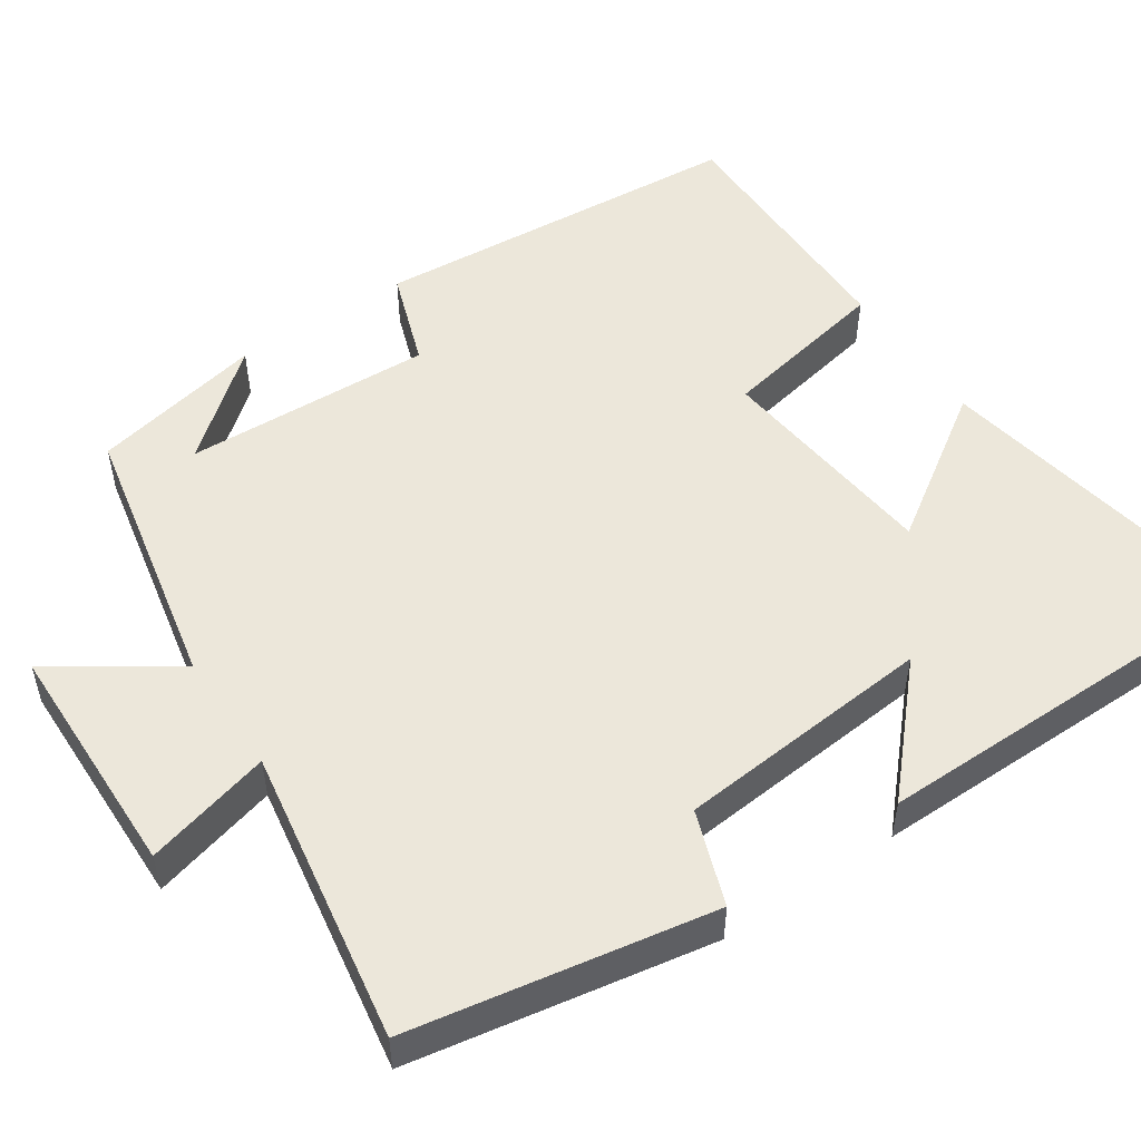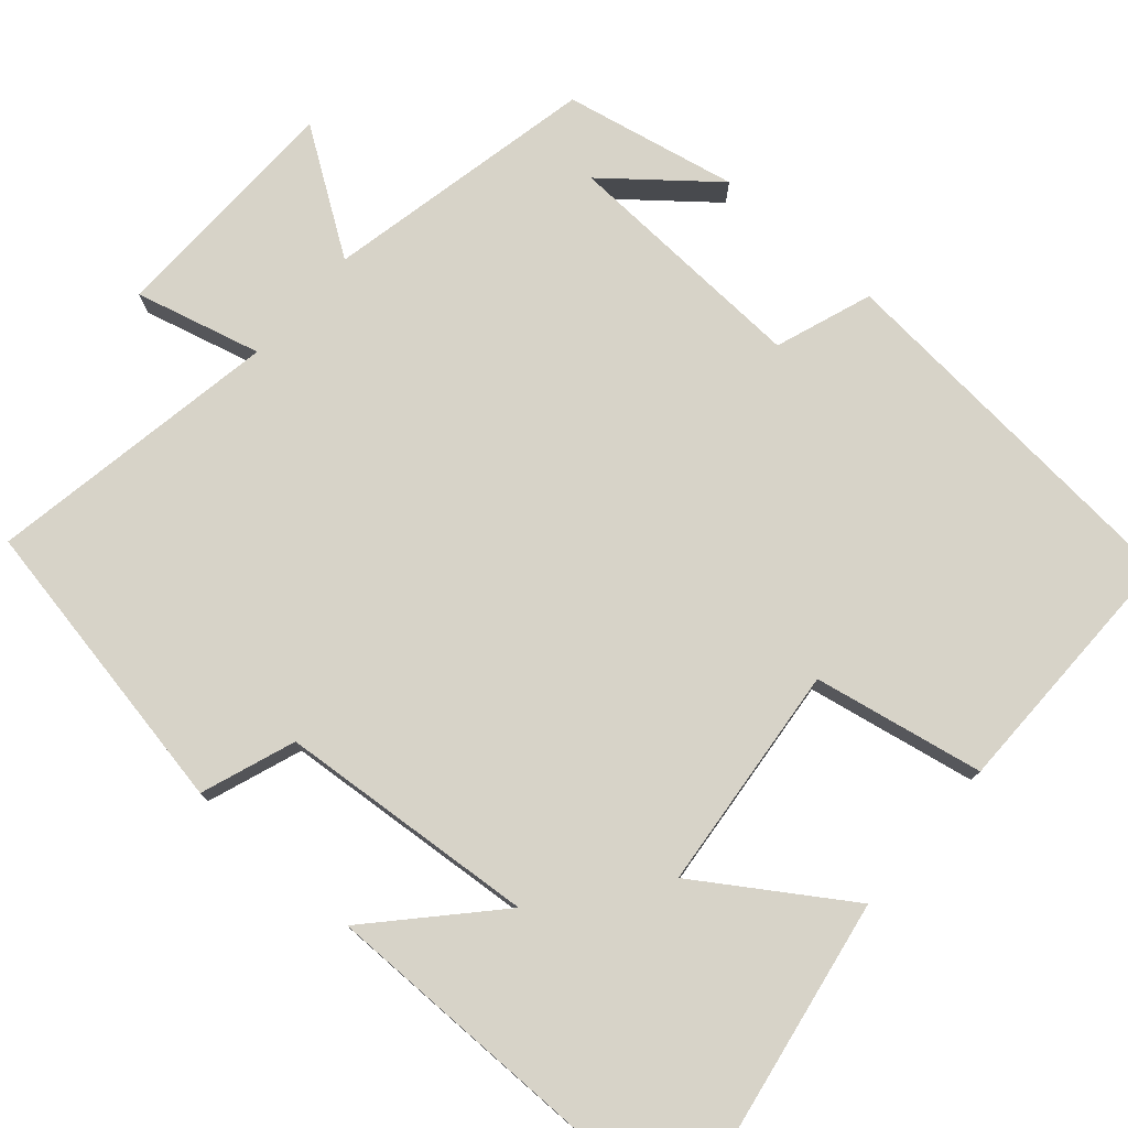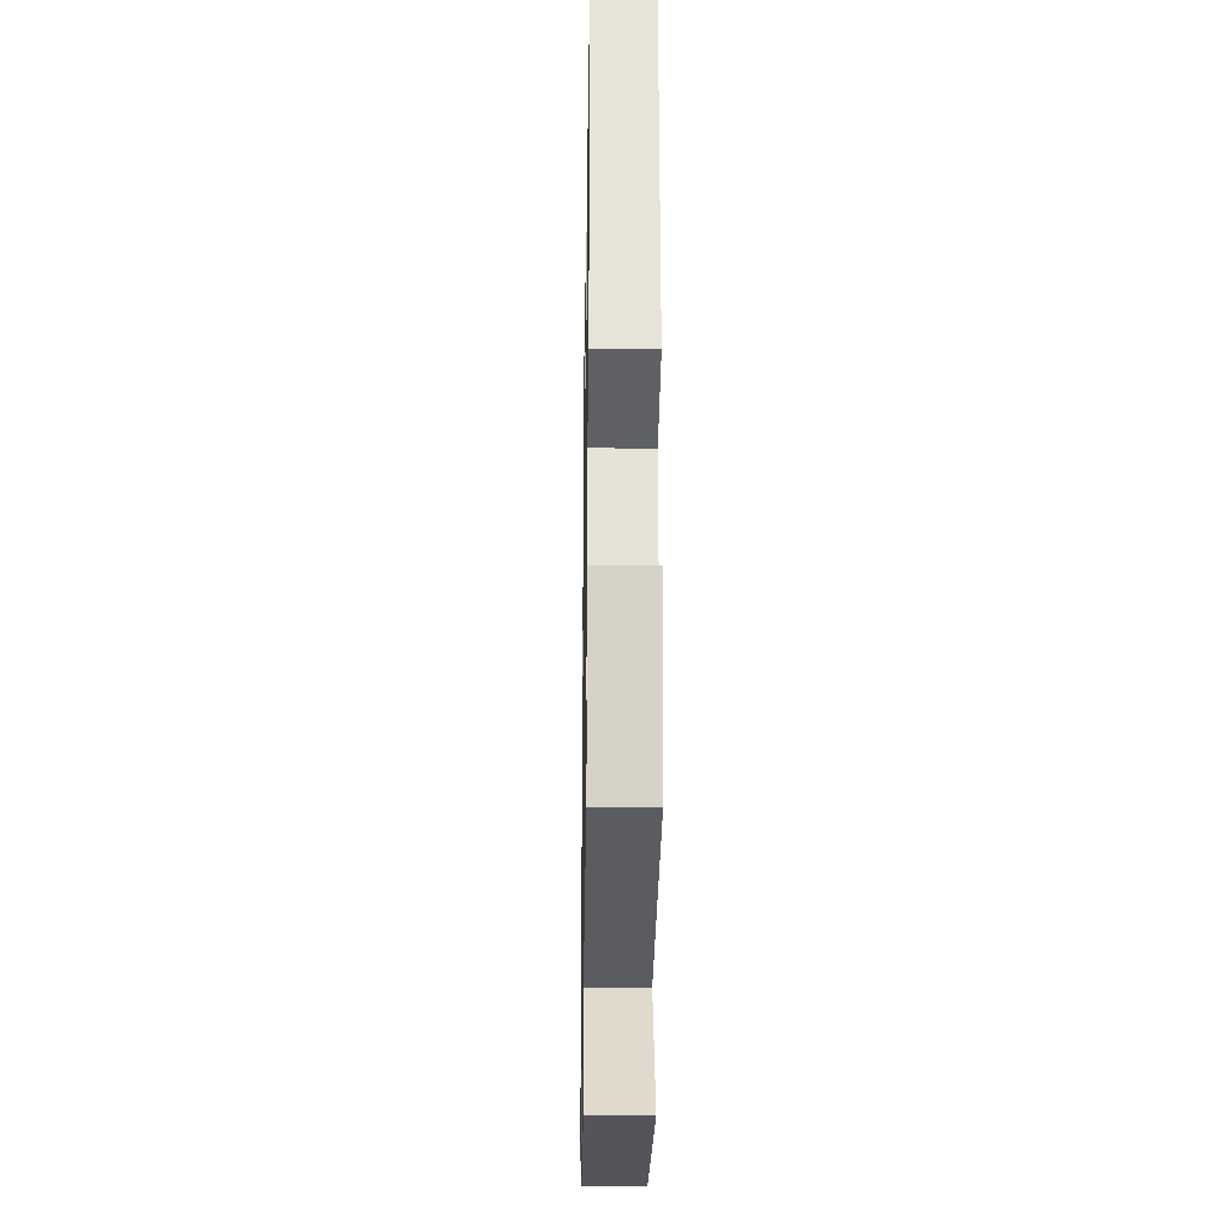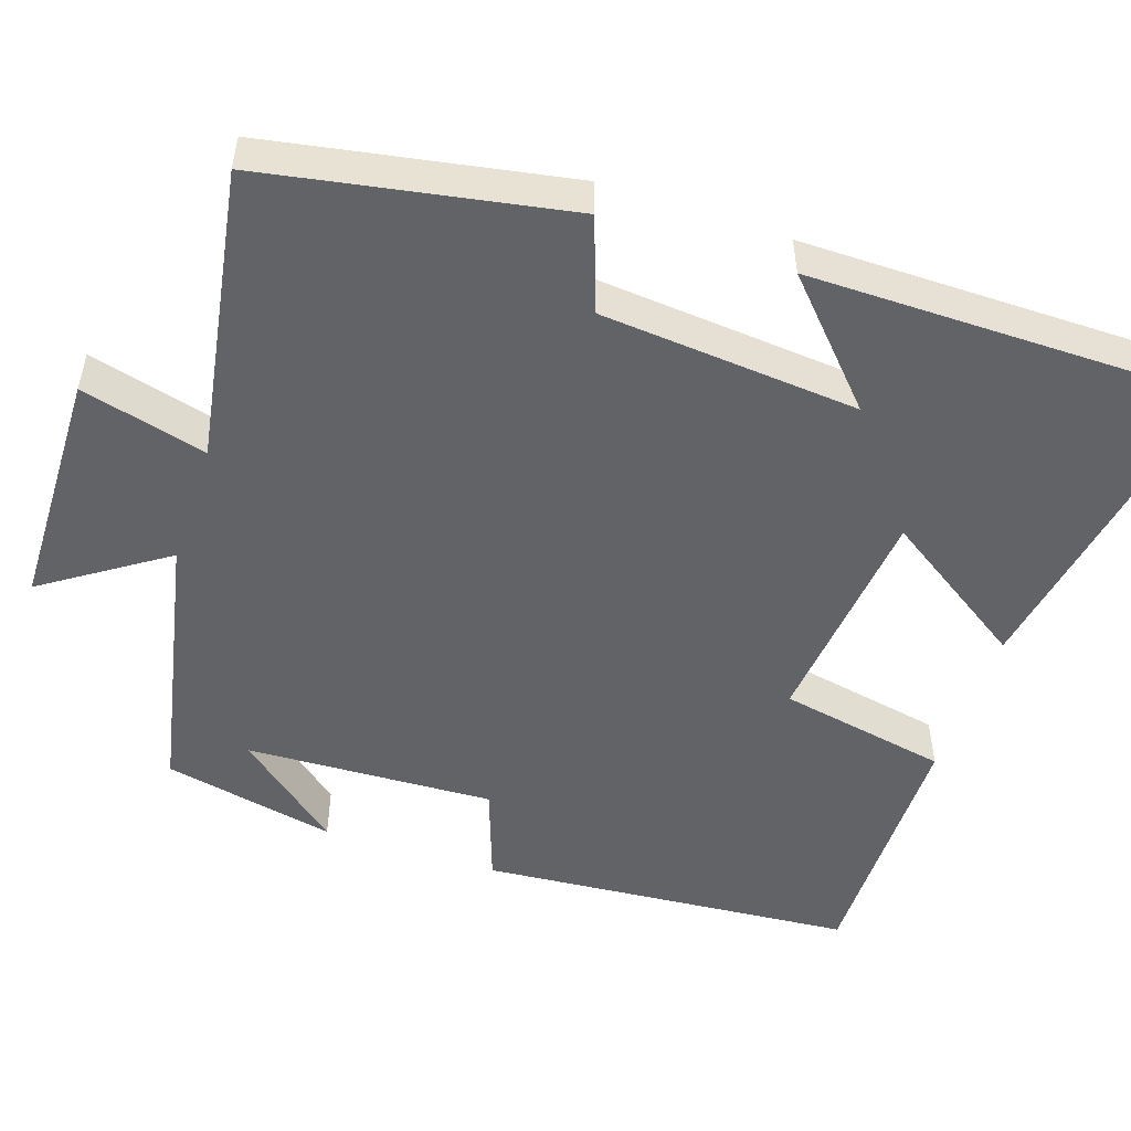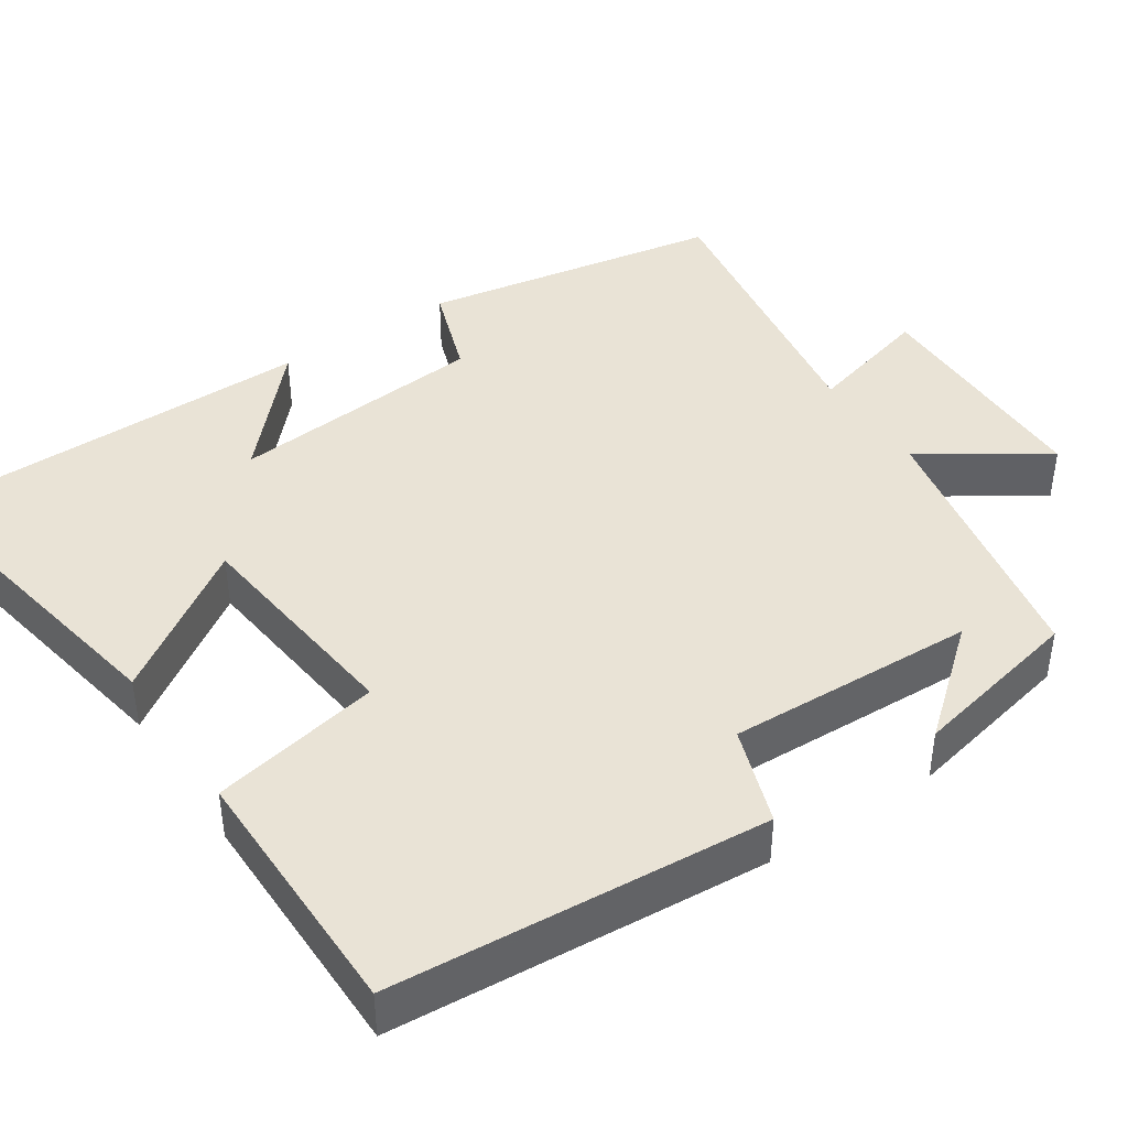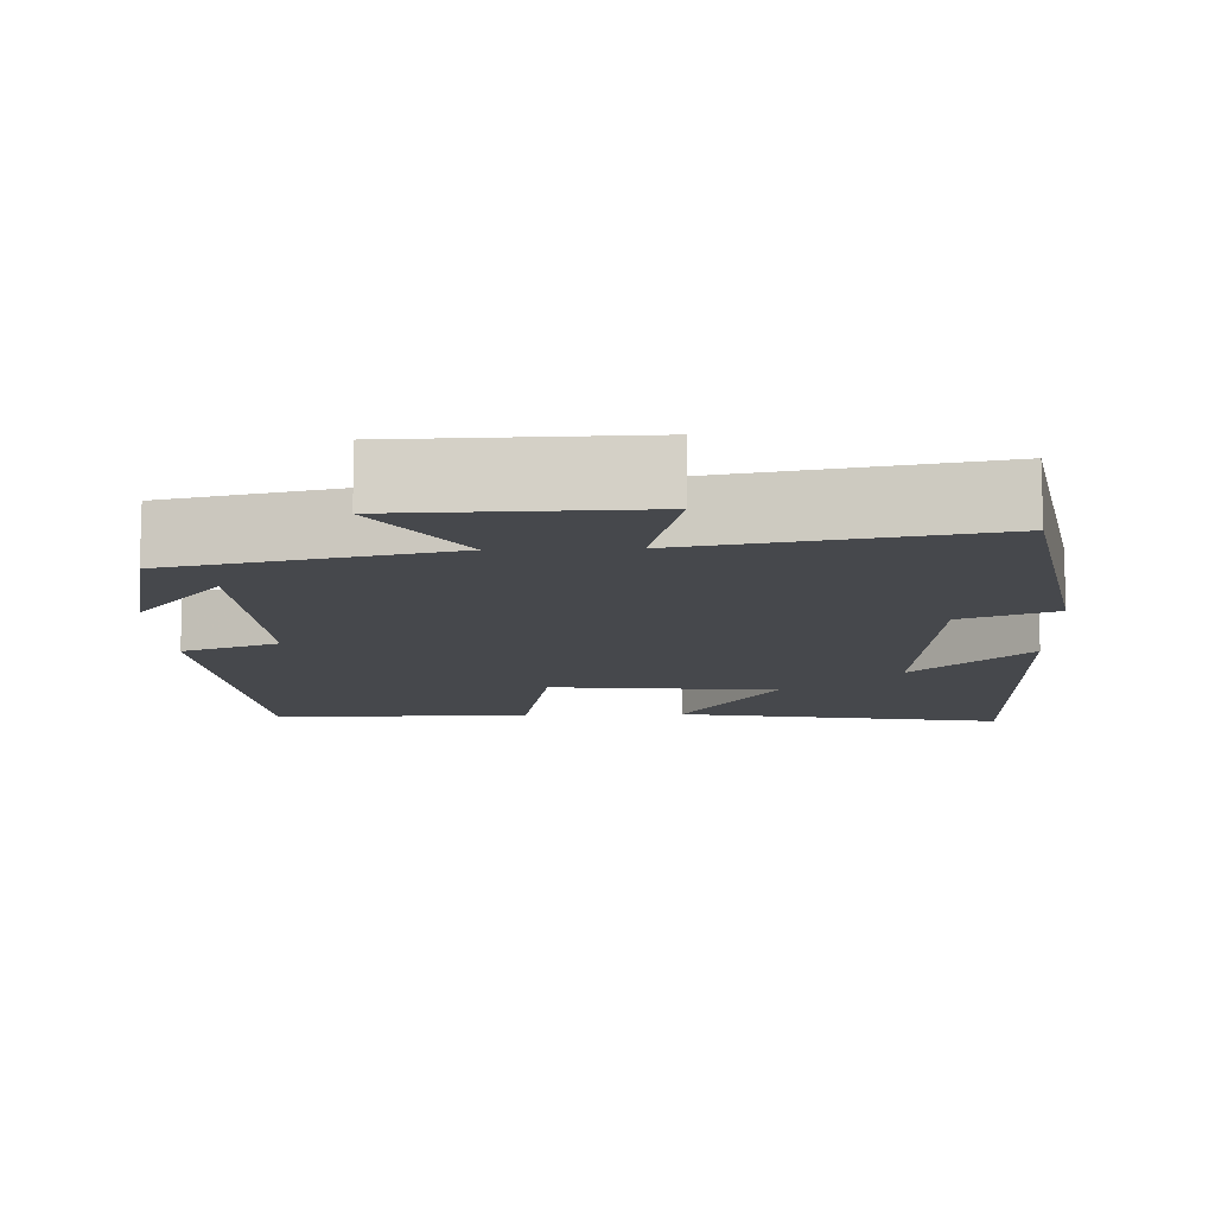
<metadata>
{"format":"obj","ext":"obj","renderer":"f3d","projection":"perspective","resolution":1024,"background":"white","views":[{"elev":51.8,"azim":-124.1,"up":"+Y"},{"elev":76.9,"azim":-48.7,"up":"+Y"},{"elev":-23.2,"azim":89.0,"up":"+Z"},{"elev":-51.0,"azim":-108.5,"up":"+Y"},{"elev":42.1,"azim":55.9,"up":"+Y"},{"elev":-11.5,"azim":-177.8,"up":"+Y"}]}
</metadata>
<code>
v 0.461 0.07 0.501
v 0.5 0.07 0.021
v 0.376 0.07 -0.023
v 0.39 0.07 -0.341
v 0.5 0.07 -0.207
v 0.454 0.07 -0.428
v 0.106 0.07 -0.5
v 0.21 0.07 -0.655
v -0.096 0.07 -0.661
v -0.054 0.07 -0.5
v -0.43 0.07 -0.563
v -0.5 0.07 -0.178
v -0.38 0.07 -0.135
v -0.352 0.07 0.195
v -0.5 0.07 0.058
v -0.498 0.07 0.574
v -0.078 0.07 0.5
v -0.202 0.07 0.313
v 0.088 0.07 0.283
v 0.13 0.07 0.5
v 0.461 0 0.501
v 0.5 0 0.021
v 0.376 0 -0.023
v 0.39 0 -0.341
v 0.5 0 -0.207
v 0.454 0 -0.428
v 0.106 0 -0.5
v 0.21 0 -0.655
v -0.096 0 -0.661
v -0.054 0 -0.5
v -0.43 0 -0.563
v -0.5 0 -0.178
v -0.38 0 -0.135
v -0.352 0 0.195
v -0.5 0 0.058
v -0.498 0 0.574
v -0.078 0 0.5
v -0.202 0 0.313
v 0.088 0 0.283
v 0.13 0 0.5
f 1 2 3
f 20 1 3
f 19 20 3
f 18 19 3 4
f 16 17 18
f 16 18 4
f 14 15 16
f 14 16 4
f 13 14 4
f 12 13 4
f 11 12 4
f 10 11 4
f 7 8 9 10
f 7 10 4
f 6 7 4
f 4 5 6
f 23 22 21
f 23 21 40
f 23 40 39
f 24 23 39 38
f 38 37 36
f 24 38 36
f 36 35 34
f 24 36 34
f 24 34 33
f 24 33 32
f 24 32 31
f 24 31 30
f 30 29 28 27
f 24 30 27
f 24 27 26
f 26 25 24
f 1 21 22 2
f 2 22 23 3
f 3 23 24 4
f 4 24 25 5
f 5 25 26 6
f 6 26 27 7
f 7 27 28 8
f 8 28 29 9
f 9 29 30 10
f 10 30 31 11
f 11 31 32 12
f 12 32 33 13
f 13 33 34 14
f 14 34 35 15
f 15 35 36 16
f 16 36 37 17
f 17 37 38 18
f 18 38 39 19
f 19 39 40 20
f 20 40 21 1

</code>
